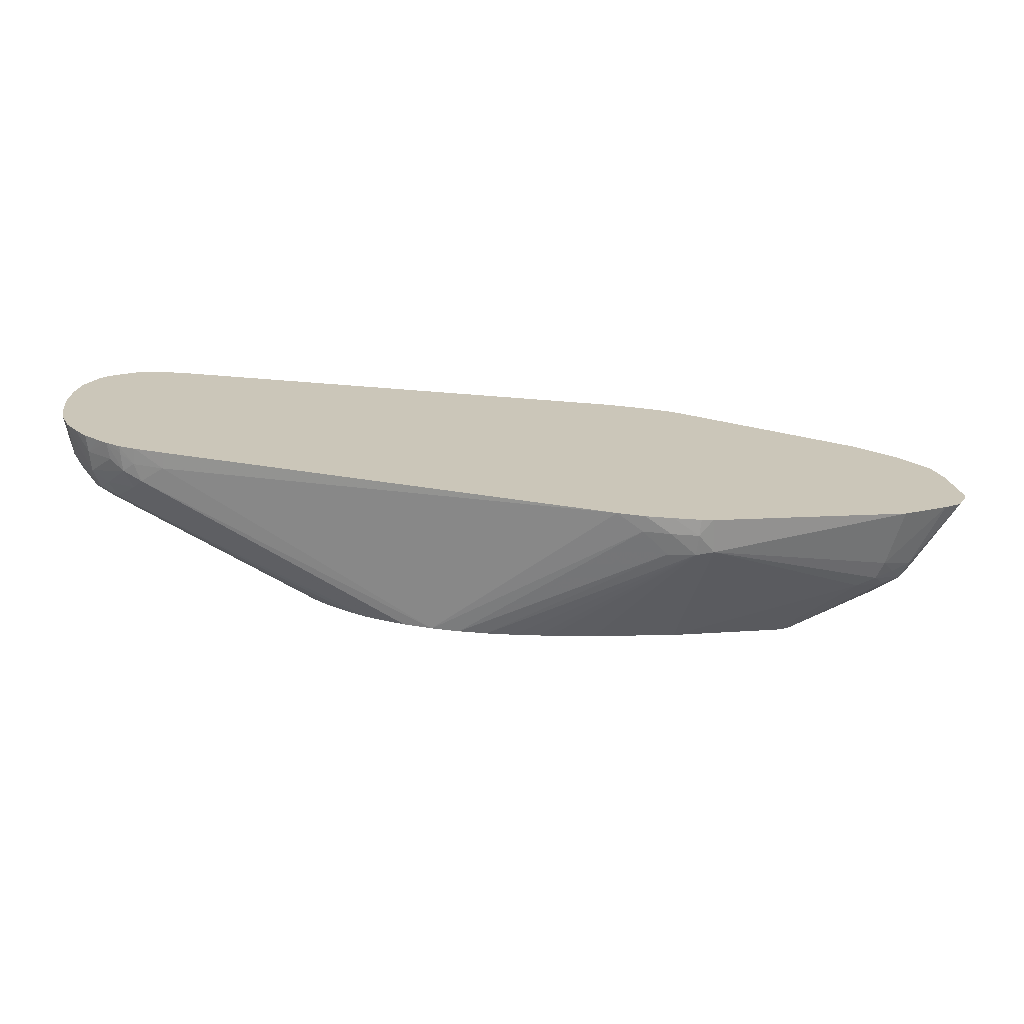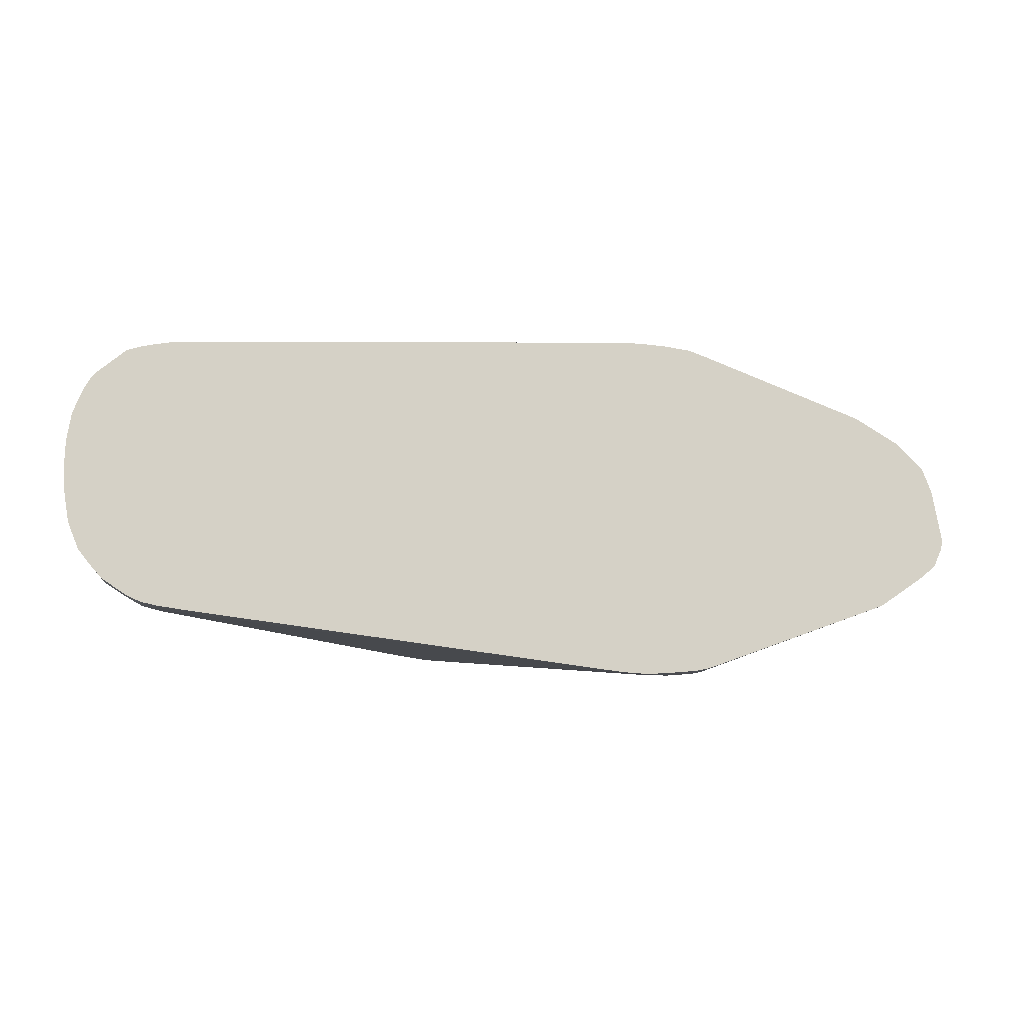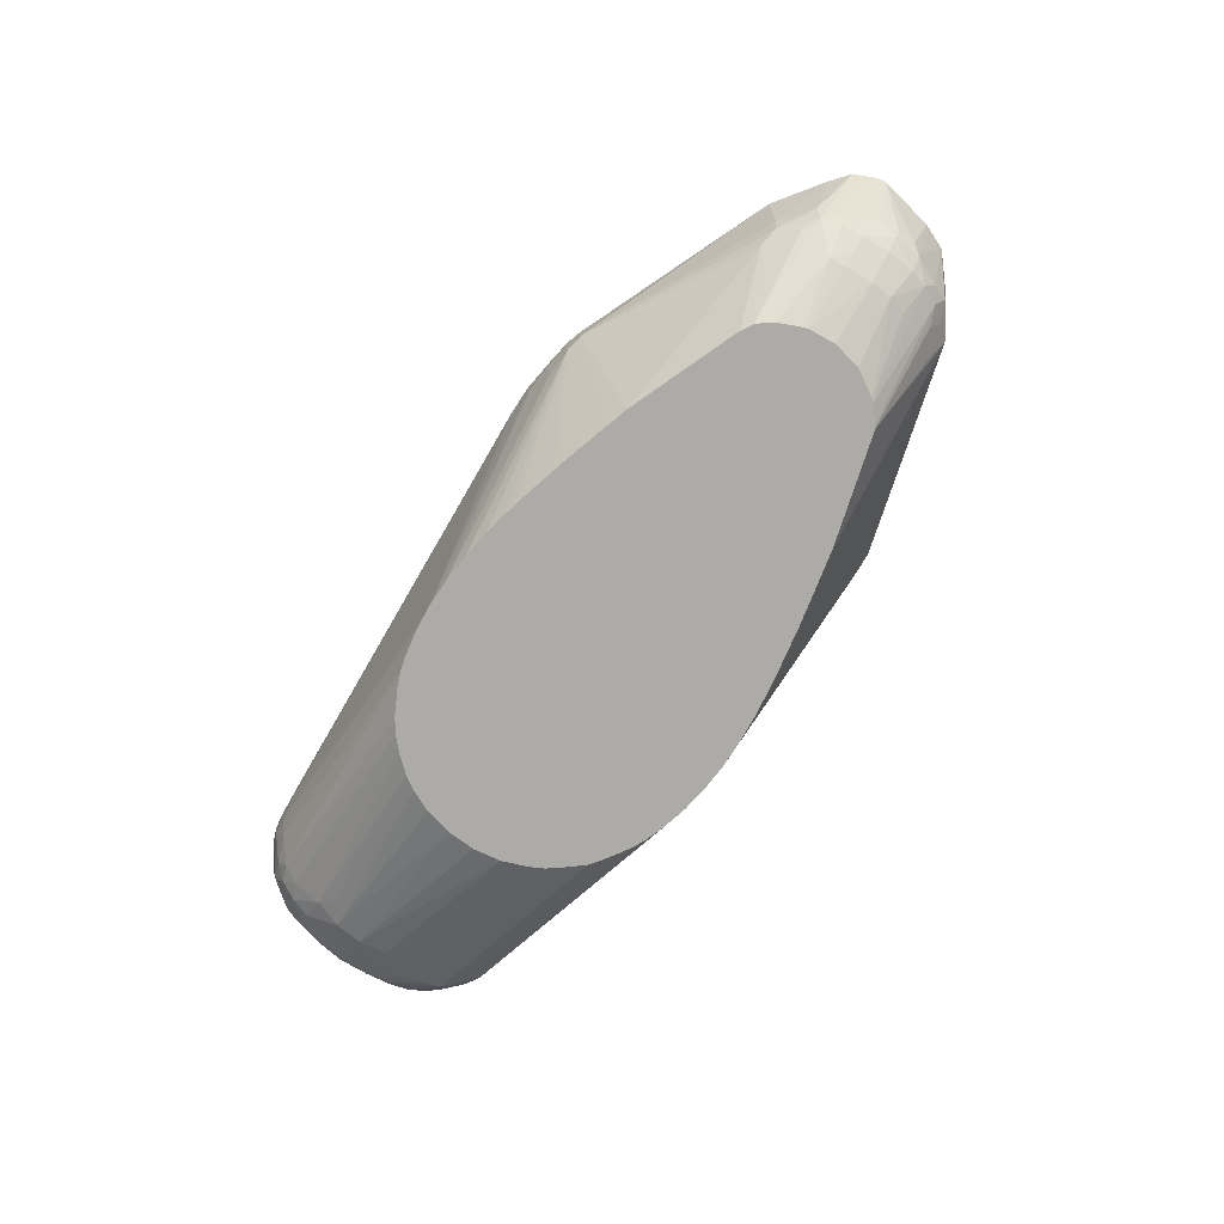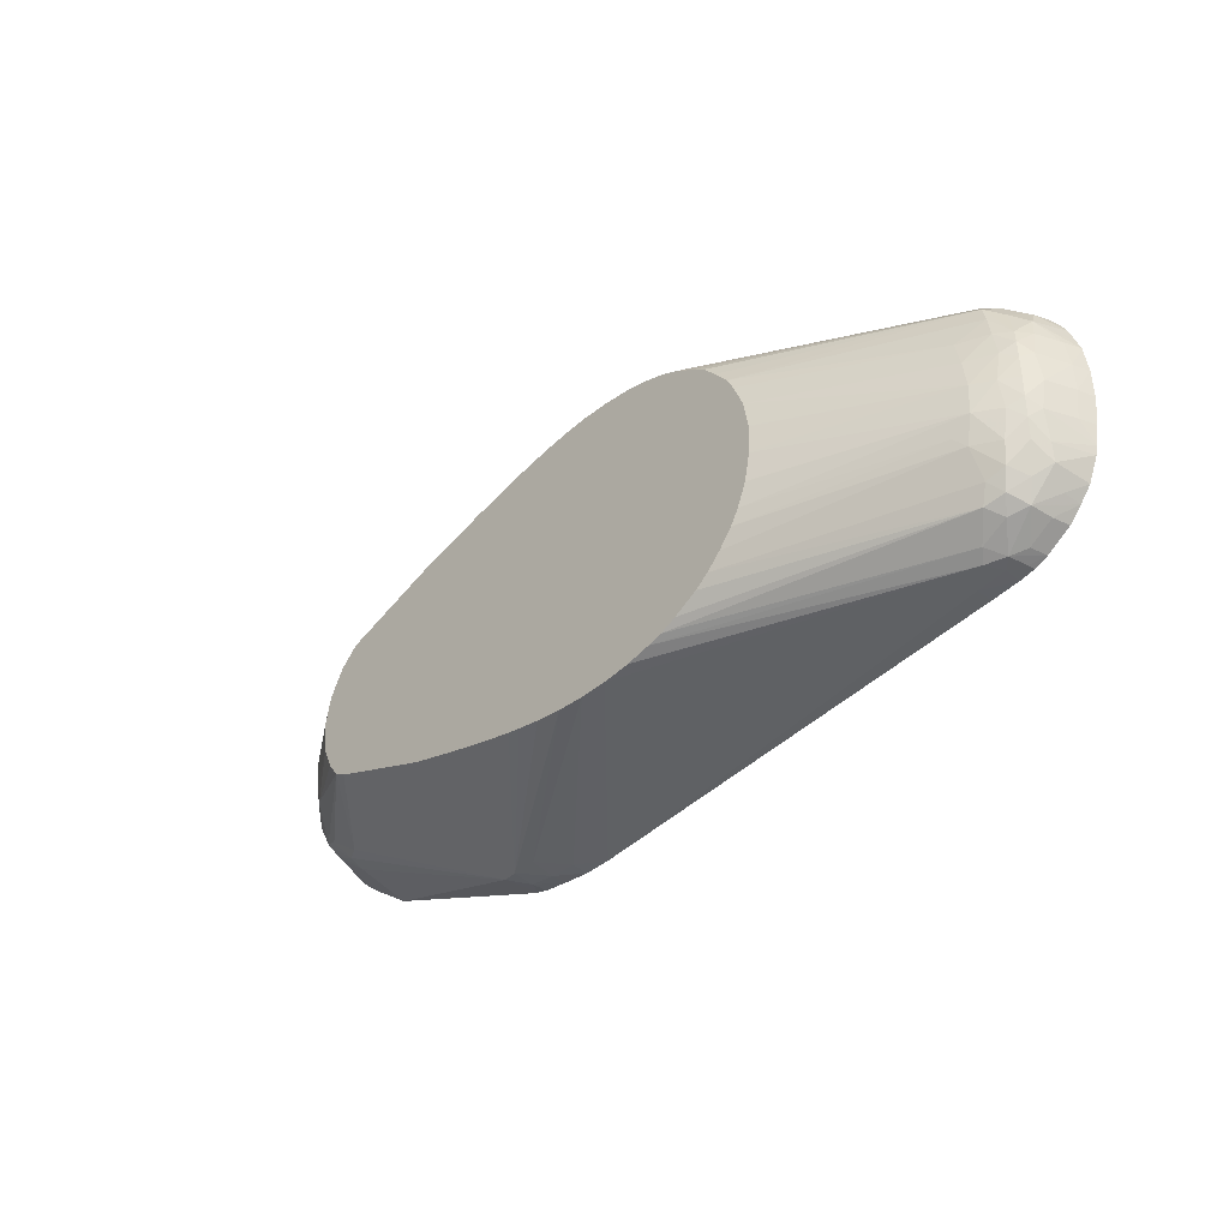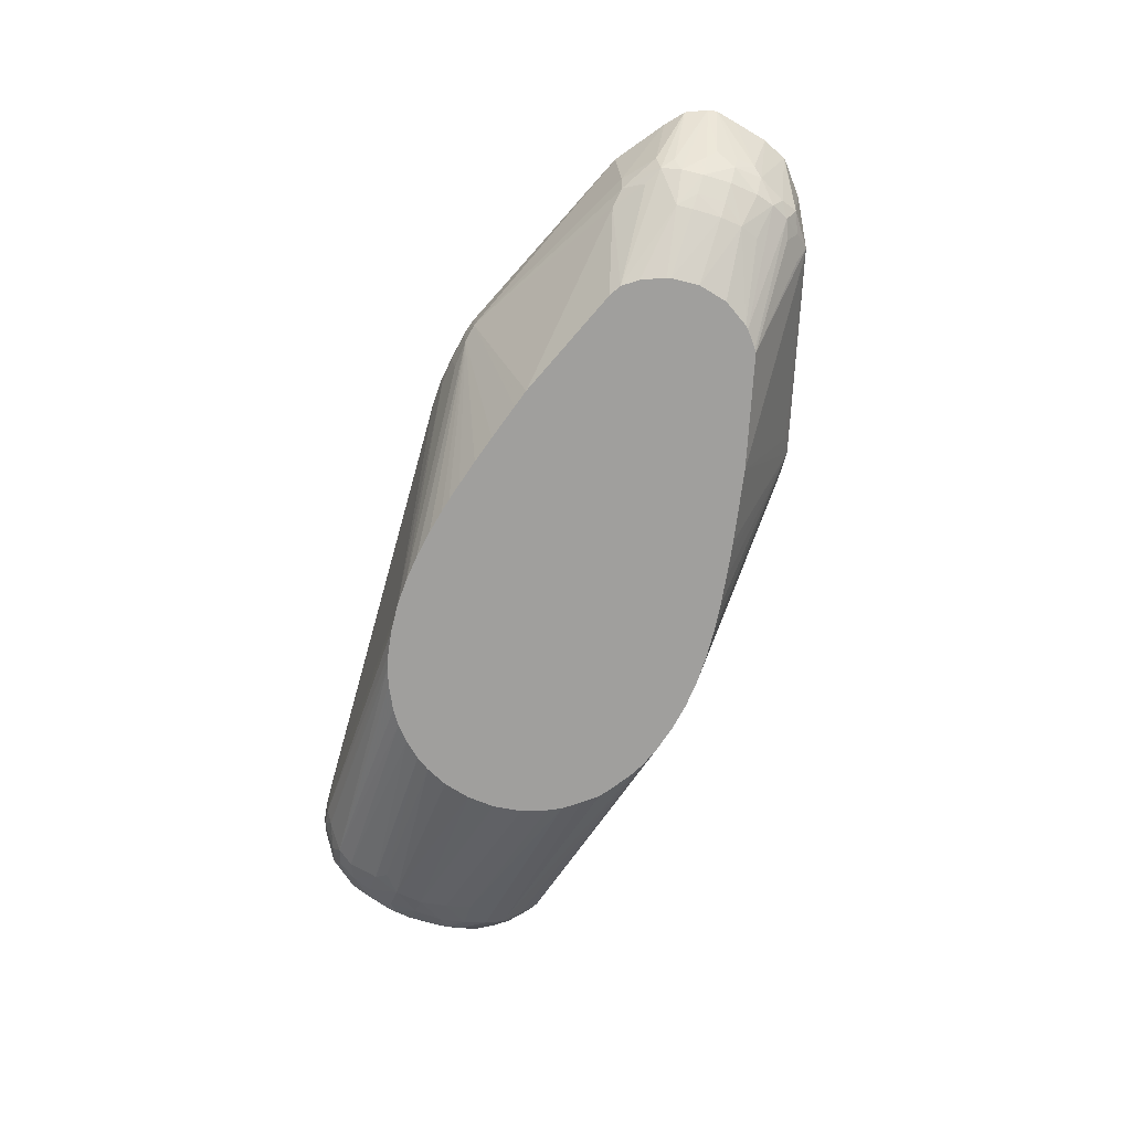
<metadata>
{"format":"obj","ext":"obj","renderer":"f3d","projection":"perspective","resolution":1024,"background":"white","views":[{"elev":-69.6,"azim":173.6,"up":"+Z"},{"elev":-15.2,"azim":162.5,"up":"+Z"},{"elev":-76.2,"azim":-124.7,"up":"+Y"},{"elev":-37.6,"azim":47.7,"up":"+Z"},{"elev":-71.4,"azim":-110.3,"up":"+Y"}]}
</metadata>
<code>
v 0.005029 0.01992 -0.02143
v 0.008148 0.01992 -0.02136
v 0.005029 0.01805 -0.02121
v 0.0019 0.01805 -0.02112
v 0.0019 0.01992 -0.02111
v 0.05812 0.01992 -0.01736
v 0.05812 0.01805 -0.01727
v 0.02688 0.002504 -0.01792
v 0.02681 0.002504 -0.01792
v 0.0019 0.01541 -0.02054
v 0.02376 0.002504 -0.01796
v -0.001218 0.01563 -0.02039
v -0.001218 0.01805 -0.02075
v -0.001218 0.01992 -0.0207
v 0.0613 0.01992 -0.01706
v 0.06138 0.01807 -0.01691
v 0.06045 0.01614 -0.01682
v 0.03001 0.002504 -0.01759
v 0.02369 0.002504 -0.01796
v 0.02063 0.002504 -0.01776
v -0.003211 0.01607 -0.0201
v 0.02056 0.002504 -0.01776
v 0.01746 0.002504 -0.01736
v 0.01482 0.002504 -0.01689
v 0.01478 0.002504 -0.01688
v 0.01321 0.002504 -0.01656
v 0.0112 0.002504 -0.0161
v 0.008148 0.002504 -0.01536
v 0.004956 0.002504 -0.01451
v -0.002543 0.01992 -0.02037
v 0.06309 0.01992 -0.01675
v 0.06294 0.01913 -0.01671
v 0.06252 0.01705 -0.01659
v 0.06138 0.01503 -0.01598
v 0.03281 0.002504 -0.017
v 0.03275 0.002504 -0.01701
v -0.003336 0.01992 -0.0201
v 0.0008572 0.002504 -0.01337
v -0.001218 0.002504 -0.01279
v -0.02191 0.01015 -0.01049
v -0.024 0.01119 -0.01013
v -0.02468 0.01327 -0.01042
v -0.02572 0.01992 -0.01139
v 0.06458 0.01992 -0.01614
v 0.06414 0.01807 -0.01604
v 0.06644 0.01576 -0.01403
v 0.06444 0.0148 -0.01466
v 0.06344 0.01304 -0.01394
v 0.03437 0.002504 -0.01656
v -0.014 0.002504 -0.008054
v -0.01536 0.002504 -0.007299
v -0.02548 0.009817 -0.008054
v -0.02757 0.01046 -0.007062
v -0.02612 0.01187 -0.008937
v -0.02815 0.01254 -0.007737
v -0.03121 0.01992 -0.007612
v 0.06566 0.01992 -0.01547
v 0.06685 0.01805 -0.01437
v 0.06867 0.01992 -0.01297
v 0.06841 0.01805 -0.01257
v 0.06918 0.01625 -0.01064
v 0.06747 0.01497 -0.0119
v 0.06553 0.01368 -0.01317
v 0.06444 0.01242 -0.01206
v 0.04053 0.002504 -0.01318
v 0.03898 0.002504 -0.01431
v 0.03626 0.002504 -0.01578
v -0.01658 0.002504 -0.005733
v -0.02484 0.006966 -0.00438
v -0.02823 0.009873 -0.004983
v -0.02884 0.01162 -0.005902
v -0.03328 0.01992 -0.005934
v 0.06729 0.01992 -0.01445
v 0.06992 0.01992 -0.01142
v 0.06853 0.0141 -0.008845
v 0.0664 0.01297 -0.01109
v 0.07101 0.01992 -0.008845
v 0.0695 0.01566 -0.008845
v 0.06424 0.01091 -0.008764
v 0.04212 0.002504 -0.01162
v -0.01667 0.002504 -0.005625
v -0.02506 0.006806 -0.002598
v -0.02663 0.008008 -0.002598
v -0.02856 0.00957 -0.002598
v -0.01787 0.002504 -0.003032
v -0.01799 0.002504 -0.002598
v -0.03021 0.01187 -0.002706
v -0.03439 0.01992 -0.00361
v 0.06894 0.01354 -0.006845
v 0.06698 0.0125 -0.008845
v 0.07125 0.01992 -0.007905
v 0.06983 0.01472 -0.005769
v 0.06518 0.01054 -0.005721
v 0.06312 0.01014 -0.007668
v 0.04367 0.002504 -0.009768
v 0.04364 0.002504 -0.009808
v -0.02529 0.006627 0.0005212
v -0.02686 0.007873 0.0005212
v -0.02878 0.009435 0.0005212
v -0.03034 0.01115 0.0005212
v -0.01833 0.002504 0.0005212
v -0.0311 0.01296 -0.001739
v -0.03462 0.01992 -0.002598
v 0.0692 0.0132 -0.004762
v 0.06774 0.01226 -0.005769
v 0.07103 0.01805 -0.005721
v 0.07164 0.01992 -0.005721
v 0.07143 0.01805 -0.002598
v 0.0703 0.01492 -0.002598
v 0.0675 0.01182 -0.002598
v 0.06537 0.01047 -0.002598
v 0.04631 0.002504 -0.002702
v 0.04567 0.002504 -0.005721
v 0.04563 0.002504 -0.005802
v 0.0446 0.002504 -0.008206
v -0.02516 0.006729 0.002958
v -0.02859 0.009648 0.003648
v -0.03023 0.01184 0.003681
v -0.03103 0.0129 0.002661
v -0.03115 0.01271 0.0005212
v -0.01769 0.002504 0.003821
v -0.03423 0.01992 -0.0003459
v 0.06925 0.01315 -0.002598
v 0.07169 0.01992 -0.005344
v 0.07194 0.01992 -0.002598
v 0.0719 0.01992 0.0005212
v 0.07135 0.01805 0.0005212
v 0.06992 0.01462 0.0007781
v 0.06917 0.01324 -9.303e-05
v 0.0678 0.01233 0.0007781
v 0.06488 0.0106 0.0005212
v 0.04586 0.002504 0.003648
v 0.04641 0.002504 0.0005212
v 0.04641 0.002504 0.0003967
v 0.04632 0.002504 -0.002598
v -0.0245 0.007201 0.005041
v -0.0281 0.009996 0.005728
v -0.01768 0.002504 0.003841
v -0.01603 0.002504 0.006724
v -0.02875 0.01174 0.006768
v -0.03243 0.01992 0.006394
v -0.03351 0.01992 0.003644
v 0.07145 0.01992 0.003648
v 0.07081 0.01805 0.003648
v 0.06976 0.01526 0.003648
v 0.06904 0.01338 0.00199
v 0.06719 0.01247 0.003648
v 0.06413 0.01088 0.003444
v 0.04473 0.002504 0.006426
v -0.01573 0.002504 0.007085
v -0.02718 0.01066 0.007811
v -0.02816 0.01274 0.008723
v -0.0323 0.01992 0.006567
v 0.07114 0.01992 0.004508
v 0.0694 0.01587 0.005893
v 0.06876 0.0137 0.003648
v 0.06659 0.01291 0.006222
v 0.04391 0.002504 0.007948
v -0.01405 0.002504 0.008566
v -0.02509 0.01003 0.008646
v -0.02592 0.01201 0.009726
v -0.01369 0.002504 0.008831
v -0.02904 0.01992 0.009502
v -0.02466 0.01335 0.01146
v 0.07032 0.01992 0.006679
v 0.06885 0.01718 0.007972
v 0.06772 0.01463 0.007097
v 0.06591 0.01338 0.008305
v 0.04388 0.002504 0.007988
v -0.02309 0.01131 0.01073
v -0.001218 0.002504 0.01261
v -0.02362 0.01992 0.01224
v -0.02308 0.01992 0.01243
v -0.02309 0.01287 0.01167
v -0.001218 0.01805 0.01939
v 0.06968 0.01992 0.007864
v 0.06915 0.01926 0.008454
v 0.0674 0.01835 0.009859
v 0.06559 0.01743 0.01126
v 0.06677 0.01546 0.00918
v 0.0647 0.01463 0.01013
v 0.03694 0.002504 0.01409
v 0.03942 0.002504 0.01255
v 0.04096 0.002504 0.01147
v 0.041 0.002504 0.01143
v 0.0424 0.002504 0.009823
v 0.006949 0.002504 0.01451
v -0.003106 0.01618 0.01811
v -0.003231 0.01992 0.0183
v 0.0019 0.01805 0.01958
v -0.001218 0.01992 0.01884
v 0.008565 0.002504 0.01484
v 0.01128 0.002504 0.01537
v 0.0144 0.002504 0.01595
v 0.01752 0.002504 0.01641
v 0.02063 0.002504 0.01672
v 0.06921 0.01992 0.008502
v 0.06596 0.01951 0.01147
v 0.06447 0.0183 0.01194
v 0.0635 0.01588 0.01178
v 0.03687 0.002504 0.01412
v 0.005029 0.01805 0.01953
v 0.005029 0.01992 0.01902
v 0.003986 0.01992 0.01903
v 0.0019 0.01992 0.01903
v 0.02376 0.002504 0.01686
v 0.06636 0.01992 0.01115
v 0.06597 0.01992 0.01148
v 0.06442 0.01992 0.01208
v 0.06125 0.01805 0.01289
v 0.03313 0.002504 0.01558
v 0.03317 0.002504 0.01557
v 0.03531 0.002504 0.01484
v 0.008148 0.01805 0.01926
v 0.007282 0.01992 0.01891
v 0.02688 0.002504 0.01672
v 0.06312 0.01992 0.01247
v 0.06125 0.01992 0.01294
v 0.03001 0.002504 0.01631
v 0.008148 0.01992 0.01884
v 0.06 0.01992 0.01309
f 1 2 3
f 1 3 4
f 1 4 5
f 1 5 14
f 1 14 30
f 1 30 37
f 1 37 43
f 1 43 56
f 1 56 72
f 1 72 88
f 1 88 103
f 1 103 122
f 1 122 142
f 1 142 141
f 1 141 153
f 1 153 163
f 1 163 172
f 1 172 173
f 1 173 189
f 1 189 191
f 1 191 205
f 1 205 204
f 1 204 203
f 1 203 215
f 1 215 220
f 1 220 221
f 1 221 218
f 1 218 217
f 1 217 209
f 1 209 208
f 1 208 207
f 1 207 197
f 1 197 176
f 1 176 165
f 1 165 154
f 1 154 143
f 1 143 126
f 1 126 125
f 1 125 124
f 1 124 107
f 1 107 91
f 1 91 77
f 1 77 74
f 1 74 59
f 1 59 73
f 1 73 57
f 1 57 44
f 1 44 31
f 1 31 15
f 1 15 6
f 1 6 2
f 2 6 7
f 2 7 8
f 2 8 9
f 2 9 3
f 3 10 4
f 3 9 11
f 3 11 10
f 4 10 12
f 4 12 13
f 4 13 5
f 5 13 14
f 6 15 7
f 7 15 16
f 7 16 17
f 7 17 8
f 8 18 36
f 8 36 35
f 8 35 49
f 8 49 67
f 8 67 66
f 8 66 65
f 8 65 80
f 8 80 96
f 8 96 95
f 8 95 115
f 8 115 114
f 8 114 113
f 8 113 112
f 8 112 135
f 8 135 134
f 8 134 133
f 8 133 132
f 8 132 149
f 8 149 158
f 8 158 169
f 8 169 186
f 8 186 185
f 8 185 184
f 8 184 183
f 8 183 182
f 8 182 201
f 8 201 213
f 8 213 212
f 8 212 211
f 8 211 219
f 8 219 216
f 8 216 206
f 8 206 196
f 8 196 195
f 8 195 194
f 8 194 193
f 8 193 192
f 8 192 187
f 8 187 171
f 8 171 162
f 8 162 159
f 8 159 150
f 8 150 139
f 8 139 138
f 8 138 121
f 8 121 101
f 8 101 86
f 8 86 85
f 8 85 81
f 8 81 68
f 8 68 51
f 8 51 50
f 8 50 39
f 8 39 38
f 8 38 29
f 8 29 28
f 8 28 27
f 8 27 26
f 8 26 25
f 8 25 24
f 8 24 23
f 8 23 22
f 8 22 20
f 8 20 19
f 8 19 11
f 8 11 9
f 8 17 18
f 10 11 19
f 10 19 20
f 10 20 12
f 12 21 13
f 12 20 22
f 12 22 23
f 12 23 24
f 12 24 25
f 12 25 26
f 12 26 27
f 12 27 28
f 12 28 29
f 12 29 21
f 13 21 30
f 13 30 14
f 15 31 16
f 16 31 32
f 16 32 33
f 16 33 17
f 17 33 34
f 17 34 35
f 17 35 36
f 17 36 18
f 21 37 30
f 21 29 38
f 21 38 39
f 21 39 40
f 21 40 41
f 21 41 42
f 21 42 43
f 21 43 37
f 31 44 32
f 32 44 33
f 33 44 45
f 33 45 46
f 33 46 47
f 33 47 34
f 34 47 48
f 34 48 49
f 34 49 35
f 39 50 40
f 40 50 51
f 40 51 52
f 40 52 41
f 41 52 53
f 41 53 54
f 41 54 42
f 42 54 55
f 42 55 56
f 42 56 43
f 44 57 58
f 44 58 45
f 45 58 46
f 46 58 59
f 46 59 60
f 46 60 61
f 46 61 62
f 46 62 63
f 46 63 47
f 47 63 48
f 48 63 64
f 48 64 65
f 48 65 66
f 48 66 67
f 48 67 49
f 51 68 69
f 51 69 53
f 51 53 52
f 53 69 70
f 53 70 71
f 53 71 72
f 53 72 55
f 53 55 54
f 55 72 56
f 57 73 58
f 58 73 59
f 59 74 60
f 60 74 61
f 61 75 76
f 61 76 62
f 61 74 77
f 61 77 78
f 61 78 75
f 62 76 63
f 63 76 64
f 64 76 79
f 64 79 80
f 64 80 65
f 68 81 69
f 69 82 83
f 69 83 84
f 69 84 70
f 69 81 85
f 69 85 86
f 69 86 82
f 70 84 87
f 70 87 88
f 70 88 71
f 71 88 72
f 75 78 89
f 75 89 76
f 76 89 90
f 76 90 79
f 77 91 78
f 78 91 92
f 78 92 89
f 79 90 93
f 79 93 94
f 79 94 95
f 79 95 96
f 79 96 80
f 82 97 83
f 82 86 97
f 83 97 98
f 83 98 84
f 84 99 100
f 84 100 87
f 84 98 99
f 86 101 97
f 87 100 102
f 87 102 88
f 88 102 103
f 89 104 105
f 89 105 90
f 89 92 104
f 90 105 93
f 91 106 92
f 91 107 106
f 92 106 108
f 92 108 109
f 92 109 104
f 93 105 110
f 93 110 111
f 93 111 112
f 93 112 113
f 93 113 114
f 93 114 115
f 93 115 94
f 94 115 95
f 97 116 98
f 97 101 116
f 98 116 99
f 99 116 117
f 99 117 100
f 100 117 118
f 100 118 119
f 100 119 120
f 100 120 102
f 101 121 116
f 102 120 103
f 103 120 119
f 103 119 122
f 104 110 105
f 104 109 123
f 104 123 110
f 106 107 124
f 106 124 108
f 108 124 125
f 108 125 126
f 108 126 127
f 108 127 109
f 109 128 129
f 109 129 123
f 109 127 128
f 110 123 129
f 110 129 130
f 110 130 111
f 111 130 131
f 111 131 132
f 111 132 133
f 111 133 134
f 111 134 135
f 111 135 112
f 116 136 137
f 116 137 117
f 116 121 138
f 116 138 139
f 116 139 136
f 117 137 118
f 118 137 140
f 118 140 141
f 118 141 142
f 118 142 119
f 119 142 122
f 126 143 127
f 127 144 145
f 127 145 128
f 127 143 144
f 128 145 146
f 128 146 129
f 129 146 130
f 130 147 131
f 130 146 147
f 131 147 148
f 131 148 149
f 131 149 132
f 136 139 150
f 136 150 137
f 137 150 151
f 137 151 140
f 140 152 141
f 140 151 152
f 141 152 153
f 143 154 155
f 143 155 144
f 144 155 145
f 145 155 156
f 145 156 146
f 146 156 147
f 147 156 157
f 147 157 148
f 148 157 158
f 148 158 149
f 150 159 151
f 151 160 161
f 151 161 152
f 151 159 162
f 151 162 160
f 152 163 153
f 152 161 164
f 152 164 163
f 154 165 155
f 155 165 166
f 155 166 167
f 155 167 156
f 156 167 168
f 156 168 157
f 157 168 169
f 157 169 158
f 160 170 161
f 160 162 170
f 161 170 164
f 162 164 170
f 162 171 164
f 163 164 172
f 164 173 172
f 164 171 174
f 164 174 175
f 164 175 173
f 165 176 166
f 166 177 178
f 166 178 179
f 166 179 180
f 166 180 167
f 166 176 177
f 167 180 168
f 168 180 181
f 168 181 182
f 168 182 183
f 168 183 184
f 168 184 185
f 168 185 186
f 168 186 169
f 171 187 175
f 171 175 188
f 171 188 174
f 173 175 189
f 174 188 175
f 175 190 191
f 175 191 189
f 175 187 192
f 175 192 193
f 175 193 194
f 175 194 195
f 175 195 196
f 175 196 190
f 176 197 177
f 177 197 198
f 177 198 178
f 178 198 179
f 179 198 199
f 179 199 200
f 179 200 180
f 180 200 181
f 181 200 201
f 181 201 182
f 190 202 203
f 190 203 204
f 190 204 205
f 190 205 191
f 190 196 206
f 190 206 202
f 197 207 198
f 198 207 208
f 198 208 209
f 198 209 199
f 199 209 210
f 199 210 200
f 200 210 211
f 200 211 212
f 200 212 213
f 200 213 201
f 202 214 215
f 202 215 203
f 202 206 216
f 202 216 214
f 209 217 210
f 210 217 218
f 210 218 216
f 210 216 219
f 210 219 211
f 214 220 215
f 214 216 218
f 214 218 221
f 214 221 220

</code>
